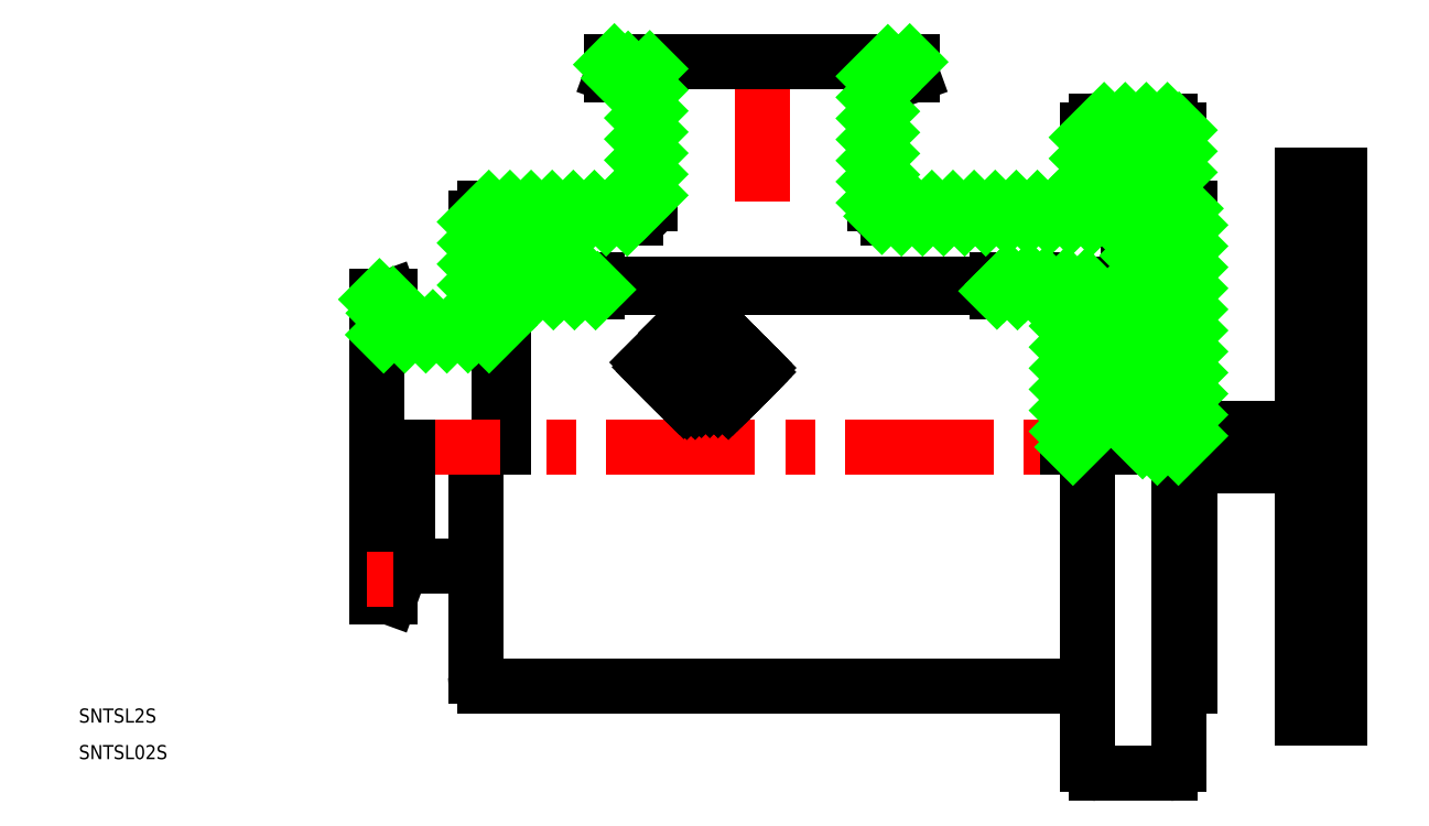
<metadata>
{"format":"dxf","ext":"dxf","renderer":"ezdxf+matplotlib","layout":"modelspace","background":"white","min_lineweight":24,"dpi":150}
</metadata>
<code>
0
SECTION
2
ENTITIES
0
LINE
8
CENTER
10
-2
20
0
30
0
11
207
21
0
31
0
0
LINE
8
0
10
151
20
20
30
0
11
163
21
20
31
0
0
LINE
8
0
10
151
20
18
30
0
11
163
21
18
31
0
0
LINE
8
0
10
205
20
-57.8
30
0
11
205
21
57.8
31
0
0
LINE
8
0
10
197
20
-57.8
30
0
11
197
21
-4
31
0
0
LINE
8
0
10
197
20
4
30
0
11
197
21
57.8
31
0
0
LINE
8
0
10
21
20
-48.8
30
0
11
21
21
0
31
0
0
LINE
8
0
10
21
20
25.4
30
0
11
21
21
48.8
31
0
0
ARC
8
0
10
23
20
48.8
30
0
40
2
50
90
51
180
0
LINE
8
0
10
26
20
0
30
0
11
26
21
45.8
31
0
0
LINE
8
0
10
27
20
0
30
0
11
27
21
44.3
31
0
0
ARC
8
0
10
28
20
44.3
30
0
40
1
50
90
51
180
0
LINE
8
0
10
37
20
34.09
30
0
11
37
21
44.3
31
0
0
LINE
8
0
10
47
20
34.59
30
0
11
47
21
35.59
31
0
0
ARC
8
0
10
36
20
44.3
30
0
40
1
50
0
51
90
0
LINE
8
0
10
151.2
20
-50.8
30
0
11
23
21
-50.8
31
0
0
ARC
8
0
10
23
20
-48.8
30
0
40
2
50
180
51
270
0
LINE
8
0
10
160
20
59.5
30
0
11
160
21
56.96
31
0
0
LINE
8
0
10
160
20
53.04
30
0
11
160
21
20
31
0
0
LINE
8
0
10
162
20
48.8
30
0
11
108.9
21
48.8
31
0
0
ARC
8
0
10
108.9
20
51.8
30
0
40
3
50
180
51
270
0
LINE
8
0
10
55.1
20
48.8
30
0
11
39.02
21
48.8
31
0
0
LINE
8
0
10
152.6
20
50.8
30
0
11
109.4
21
50.8
31
0
0
ARC
8
0
10
109.4
20
52.8
30
0
40
2
50
180
51
270
0
LINE
8
0
10
54.6
20
50.8
30
0
11
23
21
50.8
31
0
0
ARC
8
0
10
54.6
20
52.8
30
0
40
2
50
270
51
0
0
LINE
8
0
10
36
20
45.8
30
0
11
26
21
45.8
31
0
0
LINE
8
0
10
36
20
45.3
30
0
11
28
21
45.3
31
0
0
LINE
8
0
10
160
20
59.5
30
0
11
157.2
21
59.5
31
0
0
LINE
8
0
10
157.2
20
59.5
30
0
11
154.5
21
52.12
31
0
0
ARC
8
0
10
152.6
20
52.8
30
0
40
2
50
270
51
340
0
LINE
8
CENTER
10
156.4
20
55
30
0
11
165.6
21
55
31
0
0
ARC
8
0
10
159.6
20
55
30
0
40
1.2
50
101.5
51
258.5
0
ARC
8
0
10
159.2
20
53.04
30
0
40
0.8
50
1.303e-11
51
78.46
0
ARC
8
0
10
159.2
20
56.96
30
0
40
0.8
50
281.5
51
0
0
LINE
8
0
10
36
20
45.8
30
0
11
39.02
21
48.8
31
0
0
LINE
8
0
10
29.58
20
45.3
30
0
11
29.58
21
42.78
31
0
0
LINE
8
0
10
29.58
20
42.78
30
0
11
34.26
21
42.78
31
0
0
LINE
8
0
10
34.26
20
42.78
30
0
11
34.26
21
45.3
31
0
0
LINE
8
0
10
27
20
33.09
30
0
11
47
21
33.09
31
0
0
LINE
8
0
10
132
20
33.09
30
0
11
145
21
33.09
31
0
0
LINE
8
0
10
37
20
34.09
30
0
11
142
21
34.09
31
0
0
LINE
8
0
10
37
20
34.59
30
0
11
150
21
34.59
31
0
0
LINE
8
0
10
37
20
35.59
30
0
11
47
21
35.59
31
0
0
LINE
8
0
10
147
20
31.09
30
0
11
147
21
0
31
0
0
ARC
8
0
10
145
20
31.09
30
0
40
2
50
0
51
90
0
LINE
8
0
10
132
20
34.09
30
0
11
132
21
33.09
31
0
0
LINE
8
0
10
142
20
35.59
30
0
11
142
21
34.09
31
0
0
LINE
8
0
10
152
20
32.59
30
0
11
152
21
20
31
0
0
LINE
8
0
10
151
20
18
30
0
11
151
21
0
31
0
0
LINE
8
0
10
151
20
20
30
0
11
151
21
18
31
0
0
ARC
8
0
10
150
20
32.59
30
0
40
2
50
0
51
90
0
LINE
8
0
10
47
20
33.09
30
0
11
47
21
34.09
31
0
0
LINE
8
0
10
132
20
35.59
30
0
11
132
21
34.59
31
0
0
LINE
8
0
10
132
20
35.59
30
0
11
142
21
35.59
31
0
0
LINE
8
0
10
162
20
59.5
30
0
11
162
21
56.96
31
0
0
LINE
8
0
10
162
20
53.04
30
0
11
162
21
20
31
0
0
LINE
8
0
10
163
20
18
30
0
11
163
21
0
31
0
0
LINE
8
0
10
163
20
20
30
0
11
163
21
18
31
0
0
LINE
8
0
10
173
20
50.8
30
0
11
173
21
-50.8
31
0
0
LINE
8
0
10
160
20
59.5
30
0
11
164.8
21
59.5
31
0
0
LINE
8
0
10
164.8
20
59.5
30
0
11
167.5
21
52.12
31
0
0
ARC
8
0
10
162.4
20
55
30
0
40
1.2
50
281.5
51
78.46
0
ARC
8
0
10
162.8
20
53.04
30
0
40
0.8
50
101.5
51
180
0
ARC
8
0
10
162.8
20
56.96
30
0
40
0.8
50
180
51
258.5
0
LINE
8
0
10
169.4
20
50.8
30
0
11
173
21
50.8
31
0
0
ARC
8
0
10
169.4
20
52.8
30
0
40
2
50
200
51
270
0
ARC
8
0
10
197
20
0
30
0
40
4
50
270
51
90
0
LINE
8
0
10
197
20
4
30
0
11
173
21
4
31
0
0
LINE
8
0
10
197
20
-4
30
0
11
173
21
-4
31
0
0
LINE
8
0
10
205
20
57.8
30
0
11
197
21
57.8
31
0
0
LINE
8
0
10
205
20
-57.8
30
0
11
197
21
-57.8
31
0
0
LINE
8
0
10
170.8
20
-50.8
30
0
11
173
21
-50.8
31
0
0
ARC
8
0
10
153.2
20
67.5
30
0
40
2
50
90
51
180
0
LINE
8
0
10
152.2
20
55.69
30
0
11
155
21
55.69
31
0
0
LINE
8
0
10
151.2
20
67.5
30
0
11
151.2
21
50.8
31
0
0
ARC
8
0
10
152.2
20
56.69
30
0
40
1
50
180
51
270
0
LINE
8
0
10
170.8
20
67.5
30
0
11
170.8
21
50.8
31
0
0
LINE
8
0
10
164.5
20
60.53
30
0
11
166
21
56.34
31
0
0
LINE
8
0
10
157.5
20
60.53
30
0
11
156
21
56.34
31
0
0
ARC
8
0
10
169.8
20
56.69
30
0
40
1
50
270
51
0
0
ARC
8
0
10
155
20
56.69
30
0
40
1
50
270
51
340
0
ARC
8
0
10
167
20
56.69
30
0
40
1
50
200
51
270
0
LINE
8
0
10
169.8
20
55.69
30
0
11
167
21
55.69
31
0
0
ARC
8
0
10
168.8
20
67.5
30
0
40
2
50
0
51
90
0
LINE
8
0
10
163.5
20
61.19
30
0
11
160.5
21
61.19
31
0
0
ARC
8
0
10
158.5
20
60.19
30
0
40
1
50
90
51
160
0
LINE
8
0
10
158.5
20
61.19
30
0
11
160.5
21
61.19
31
0
0
ARC
8
0
10
163.5
20
60.19
30
0
40
1
50
20
51
90
0
LINE
8
0
10
168.8
20
69.5
30
0
11
160.5
21
69.5
31
0
0
LINE
8
0
10
153.2
20
69.5
30
0
11
160.5
21
69.5
31
0
0
LINE
8
0
10
151.2
20
-67.5
30
0
11
151.2
21
0
31
0
0
LINE
8
0
10
170.8
20
-67.5
30
0
11
170.8
21
0
31
0
0
ARC
8
0
10
153.2
20
-67.5
30
0
40
2
50
180
51
270
0
ARC
8
0
10
168.8
20
-67.5
30
0
40
2
50
270
51
0
0
LINE
8
0
10
168.8
20
-69.5
30
0
11
160.5
21
-69.5
31
0
0
LINE
8
0
10
153.2
20
-69.5
30
0
11
160.5
21
-69.5
31
0
0
LINE
8
CENTER
10
0
20
0
30
0
11
26.23
21
0
31
0
0
LINE
8
CENTER
10
82
20
84
30
0
11
82
21
46.8
31
0
0
LINE
8
0
10
57.74
20
18.03
30
0
11
62.04
21
13.73
31
0
0
LINE
8
0
10
76.64
20
21.27
30
0
11
65.33
21
9.954
31
0
0
LINE
8
0
10
77.53
20
20.39
30
0
11
67.34
21
10.2
31
0
0
LINE
8
0
10
78.41
20
19.5
30
0
11
69.11
21
10.2
31
0
0
LINE
8
0
10
79.3
20
18.62
30
0
11
70.87
21
10.2
31
0
0
LINE
8
0
10
75.76
20
22.16
30
0
11
64.44
21
10.84
31
0
0
LINE
8
0
10
63.41
20
22.97
30
0
11
75.72
21
10.66
31
0
0
LINE
8
0
10
74.88
20
23.04
30
0
11
63.56
21
11.72
31
0
0
LINE
8
0
10
62.46
20
22.15
30
0
11
74.83
21
9.773
31
0
0
LINE
8
0
10
63.84
20
24.3
30
0
11
76.6
21
11.54
31
0
0
LINE
8
0
10
65.3
20
24.62
30
0
11
77.49
21
12.43
31
0
0
LINE
8
0
10
65.3
20
24.62
30
0
11
77.49
21
12.43
31
0
0
LINE
8
0
10
67.38
20
24.3
30
0
11
78.37
21
13.31
31
0
0
LINE
8
0
10
69.11
20
24.34
30
0
11
79.25
21
14.19
31
0
0
LINE
8
0
10
69.11
20
24.34
30
0
11
79.25
21
14.19
31
0
0
LINE
8
0
10
72.68
20
24.3
30
0
11
81.02
21
15.96
31
0
0
LINE
8
0
10
70.92
20
24.3
30
0
11
80.14
21
15.08
31
0
0
LINE
8
0
10
81.06
20
16.85
30
0
11
74.41
21
10.2
31
0
0
LINE
8
0
10
80.18
20
17.74
30
0
11
72.64
21
10.2
31
0
0
LINE
8
0
10
58.68
20
18.85
30
0
11
62.92
21
14.62
31
0
0
LINE
8
0
10
61.52
20
21.32
30
0
11
72.64
21
10.2
31
0
0
LINE
8
0
10
61.52
20
21.32
30
0
11
72.64
21
10.2
31
0
0
LINE
8
0
10
60.57
20
20.5
30
0
11
70.87
21
10.2
31
0
0
LINE
8
0
10
59.63
20
19.68
30
0
11
69.11
21
10.2
31
0
0
LINE
8
0
10
67.3
20
24.3
30
0
11
59.14
21
16.14
31
0
0
LINE
8
0
10
70.87
20
24.34
30
0
11
60.91
21
14.37
31
0
0
LINE
8
0
10
69.11
20
24.34
30
0
11
60.02
21
15.26
31
0
0
LINE
8
0
10
73.99
20
23.92
30
0
11
62.67
21
12.61
31
0
0
LINE
8
0
10
72.64
20
24.34
30
0
11
61.79
21
13.49
31
0
0
LINE
8
0
10
66.45
20
25.22
30
0
11
58.26
21
17.03
31
0
0
LINE
8
0
10
62.92
20
14.62
30
0
11
67.77
21
9.768
31
0
0
LINE
8
0
10
62.04
20
13.73
30
0
11
66
21
9.768
31
0
0
LINE
8
CENTER
10
82
20
82
30
0
11
82
21
78.77
31
0
0
LINE
8
0
10
105.9
20
82
30
0
11
105.9
21
51.8
31
0
0
LINE
8
0
10
107.4
20
75.35
30
0
11
107.4
21
52.8
31
0
0
ARC
8
0
10
109.4
20
75.35
30
0
40
2
50
110
51
180
0
LINE
8
0
10
50
20
82
30
0
11
114
21
82
31
0
0
LINE
8
0
10
114
20
82
30
0
11
114
21
79.15
31
0
0
LINE
8
0
10
114
20
79.15
30
0
11
108.7
21
77.23
31
0
0
LINE
8
CENTER
10
110.2
20
78.4
30
0
11
110.2
21
84
31
0
0
ARC
8
0
10
110.2
20
81.6
30
0
40
1.2
50
191.5
51
348.5
0
ARC
8
0
10
108.3
20
81.2
30
0
40
0.8
50
11.54
51
90
0
ARC
8
0
10
112.2
20
81.2
30
0
40
0.8
50
90
51
168.5
0
LINE
8
0
10
50
20
82
30
0
11
50
21
79.15
31
0
0
LINE
8
0
10
50
20
79.15
30
0
11
55.28
21
77.23
31
0
0
LINE
8
CENTER
10
53.75
20
78.4
30
0
11
53.75
21
84
31
0
0
ARC
8
0
10
53.75
20
81.6
30
0
40
1.2
50
191.5
51
348.5
0
ARC
8
0
10
55.71
20
81.2
30
0
40
0.8
50
90
51
168.5
0
ARC
8
0
10
51.79
20
81.2
30
0
40
0.8
50
11.54
51
90
0
LINE
8
0
10
58.1
20
82
30
0
11
58.1
21
51.8
31
0
0
ARC
8
0
10
55.1
20
51.8
30
0
40
3
50
270
51
0
0
LINE
8
0
10
56.6
20
75.35
30
0
11
56.6
21
52.8
31
0
0
ARC
8
0
10
54.6
20
75.35
30
0
40
2
50
0
51
70
0
LINE
8
CENTER
10
0
20
0
30
0
11
26.23
21
0
31
0
0
LINE
8
0
10
0
20
23.9
30
0
11
26
21
23.9
31
0
0
LINE
8
0
10
6.653
20
25.4
30
0
11
21
21
25.4
31
0
0
ARC
8
0
10
6.653
20
27.4
30
0
40
2
50
200
51
270
0
LINE
8
0
10
0
20
-32
30
0
11
0
21
32
31
0
0
LINE
8
0
10
0
20
32
30
0
11
2.85
21
32
31
0
0
LINE
8
0
10
2.85
20
32
30
0
11
4.773
21
26.72
31
0
0
LINE
8
CENTER
10
3.6
20
28.25
30
0
11
-2
21
28.25
31
0
0
ARC
8
0
10
0.4
20
28.25
30
0
40
1.2
50
281.5
51
78.46
0
ARC
8
0
10
0.8
20
26.29
30
0
40
0.8
50
101.5
51
180
0
ARC
8
0
10
0.8
20
30.21
30
0
40
0.8
50
180
51
258.5
0
LINE
8
0
10
0
20
-32
30
0
11
2.85
21
-32
31
0
0
LINE
8
0
10
2.85
20
-32
30
0
11
4.773
21
-26.72
31
0
0
LINE
8
0
10
6.653
20
-25.4
30
0
11
21
21
-25.4
31
0
0
ARC
8
0
10
6.653
20
-27.4
30
0
40
2
50
90
51
160
0
LINE
8
0
10
2.85
20
-32
30
0
11
2.85
21
0
31
0
0
LINE
8
0
10
6.653
20
-25.4
30
0
11
6.653
21
0
31
0
0
TEXT
8
0
10
-63.42
20
-58.68
30
0
40
3
1
SNTSL2S
0
TEXT
8
0
10
-63.42
20
-66.46
30
0
40
3
1
SNTSL02S
0
LINE
8
0
10
0
20
31.43
30
0
11
0.5691
21
32
31
0
0
LINE
8
0
10
50
20
81.43
30
0
11
50.57
21
82
31
0
0
LINE
8
0
10
1.571
20
28.51
30
0
11
3.44
21
30.38
31
0
0
LINE
8
0
10
51.62
20
78.56
30
0
11
53.49
21
80.43
31
0
0
LINE
8
0
10
21
20
47.94
30
0
11
23.86
21
50.8
31
0
0
LINE
8
0
10
1.449
20
23.9
30
0
11
4.638
21
27.09
31
0
0
LINE
8
0
10
54.91
20
77.36
30
0
11
58.1
21
80.55
31
0
0
LINE
8
0
10
21
20
43.45
30
0
11
28.35
21
50.8
31
0
0
LINE
8
0
10
5.939
20
23.9
30
0
11
7.439
21
25.4
31
0
0
LINE
8
0
10
56.6
20
74.56
30
0
11
58.1
21
76.06
31
0
0
LINE
8
0
10
21
20
38.96
30
0
11
26
21
43.96
31
0
0
LINE
8
0
10
27.84
20
45.8
30
0
11
32.84
21
50.8
31
0
0
LINE
8
0
10
10.43
20
23.9
30
0
11
11.93
21
25.4
31
0
0
LINE
8
0
10
56.6
20
70.07
30
0
11
58.1
21
71.57
31
0
0
LINE
8
0
10
21
20
34.47
30
0
11
26
21
39.47
31
0
0
LINE
8
0
10
32.33
20
45.8
30
0
11
37.33
21
50.8
31
0
0
LINE
8
0
10
14.92
20
23.9
30
0
11
16.42
21
25.4
31
0
0
LINE
8
0
10
56.6
20
65.58
30
0
11
58.1
21
67.08
31
0
0
LINE
8
0
10
21
20
29.98
30
0
11
26
21
34.98
31
0
0
LINE
8
0
10
39.82
20
48.8
30
0
11
41.82
21
50.8
31
0
0
LINE
8
0
10
19.41
20
23.9
30
0
11
20.91
21
25.4
31
0
0
LINE
8
0
10
56.6
20
61.09
30
0
11
58.1
21
62.59
31
0
0
LINE
8
0
10
21
20
25.49
30
0
11
26
21
30.49
31
0
0
LINE
8
0
10
44.31
20
48.8
30
0
11
46.31
21
50.8
31
0
0
LINE
8
0
10
23.9
20
23.9
30
0
11
26
21
26
31
0
0
LINE
8
0
10
56.6
20
56.6
30
0
11
58.1
21
58.1
31
0
0
LINE
8
0
10
48.8
20
48.8
30
0
11
50.8
21
50.8
31
0
0
LINE
8
0
10
53.29
20
48.8
30
0
11
55.51
21
51.02
31
0
0
LINE
8
0
10
56.38
20
51.89
30
0
11
58.1
21
53.61
31
0
0
LINE
8
0
10
105.9
20
78.96
30
0
11
108.8
21
81.84
31
0
0
LINE
8
0
10
105.9
20
74.47
30
0
11
107.6
21
76.13
31
0
0
LINE
8
0
10
108.6
20
77.19
30
0
11
113.4
21
82
31
0
0
LINE
8
0
10
105.9
20
69.98
30
0
11
107.4
21
71.48
31
0
0
LINE
8
0
10
105.9
20
65.49
30
0
11
107.4
21
66.99
31
0
0
LINE
8
0
10
105.9
20
61
30
0
11
107.4
21
62.5
31
0
0
LINE
8
0
10
105.9
20
56.51
30
0
11
107.4
21
58.01
31
0
0
LINE
8
0
10
105.9
20
52.02
30
0
11
107.4
21
53.52
31
0
0
LINE
8
0
10
107.5
20
49.14
30
0
11
109.2
21
50.81
31
0
0
LINE
8
0
10
111.7
20
48.8
30
0
11
113.7
21
50.8
31
0
0
LINE
8
0
10
116.2
20
48.8
30
0
11
118.2
21
50.8
31
0
0
LINE
8
0
10
120.6
20
48.8
30
0
11
122.6
21
50.8
31
0
0
LINE
8
0
10
125.1
20
48.8
30
0
11
127.1
21
50.8
31
0
0
LINE
8
0
10
129.6
20
48.8
30
0
11
131.6
21
50.8
31
0
0
LINE
8
0
10
134.1
20
48.8
30
0
11
136.1
21
50.8
31
0
0
LINE
8
0
10
151.2
20
65.94
30
0
11
154.8
21
69.5
31
0
0
LINE
8
0
10
138.6
20
48.8
30
0
11
140.6
21
50.8
31
0
0
LINE
8
0
10
151.2
20
61.45
30
0
11
159.3
21
69.5
31
0
0
LINE
8
0
10
143.1
20
48.8
30
0
11
145.1
21
50.8
31
0
0
LINE
8
0
10
151.2
20
56.96
30
0
11
163.8
21
69.5
31
0
0
LINE
8
0
10
147.6
20
48.8
30
0
11
149.6
21
50.8
31
0
0
LINE
8
0
10
160
20
61.19
30
0
11
168.3
21
69.5
31
0
0
LINE
8
0
10
154.5
20
55.69
30
0
11
156.5
21
57.7
31
0
0
LINE
8
0
10
156.5
20
57.72
30
0
11
158.3
21
59.5
31
0
0
LINE
8
0
10
152.1
20
48.8
30
0
11
158.4
21
55.13
31
0
0
LINE
8
0
10
164.2
20
60.94
30
0
11
170.8
21
67.48
31
0
0
LINE
8
0
10
159.5
20
56.21
30
0
11
159.9
21
56.67
31
0
0
LINE
8
0
10
162
20
58.73
30
0
11
162.8
21
59.5
31
0
0
LINE
8
0
10
156.6
20
48.8
30
0
11
160
21
52.24
31
0
0
LINE
8
0
10
165.5
20
57.74
30
0
11
170.8
21
62.99
31
0
0
LINE
8
0
10
163.4
20
55.65
30
0
11
165.5
21
57.73
31
0
0
LINE
8
0
10
162
20
49.75
30
0
11
166.7
21
54.44
31
0
0
LINE
8
0
10
167.9
20
55.69
30
0
11
170.8
21
58.5
31
0
0
LINE
8
0
10
162
20
45.26
30
0
11
168.1
21
51.32
31
0
0
LINE
8
0
10
162
20
40.77
30
0
11
172
21
50.8
31
0
0
LINE
8
0
10
162
20
36.28
30
0
11
173
21
47.28
31
0
0
LINE
8
0
10
162
20
31.79
30
0
11
173
21
42.79
31
0
0
LINE
8
0
10
162
20
27.3
30
0
11
173
21
38.3
31
0
0
LINE
8
0
10
162
20
22.81
30
0
11
173
21
33.81
31
0
0
LINE
8
0
10
163
20
19.32
30
0
11
173
21
29.32
31
0
0
LINE
8
0
10
163
20
14.83
30
0
11
173
21
24.83
31
0
0
LINE
8
0
10
163
20
10.34
30
0
11
173
21
20.34
31
0
0
LINE
8
0
10
163
20
5.846
30
0
11
173
21
15.85
31
0
0
LINE
8
0
10
163
20
1.355
30
0
11
173
21
11.36
31
0
0
LINE
8
0
10
166.1
20
-1.42e-14
30
0
11
173
21
6.865
31
0
0
LINE
8
0
10
170.6
20
0
30
0
11
173
21
2.375
31
0
0
LINE
8
0
10
27
20
40.47
30
0
11
29.58
21
43.05
31
0
0
LINE
8
0
10
27
20
35.98
30
0
11
33.8
21
42.78
31
0
0
LINE
8
0
10
34.26
20
43.24
30
0
11
36.28
21
45.26
31
0
0
LINE
8
0
10
28.6
20
33.09
30
0
11
37
21
41.49
31
0
0
LINE
8
0
10
33.09
20
33.09
30
0
11
37
21
37
31
0
0
LINE
8
0
10
37.58
20
33.09
30
0
11
38.58
21
34.09
31
0
0
LINE
8
0
10
39.08
20
34.59
30
0
11
40.08
21
35.59
31
0
0
LINE
8
0
10
42.07
20
33.09
30
0
11
43.07
21
34.09
31
0
0
LINE
8
0
10
43.57
20
34.59
30
0
11
44.57
21
35.59
31
0
0
LINE
8
0
10
46.56
20
33.09
30
0
11
47
21
33.53
31
0
0
LINE
8
0
10
132
20
33.22
30
0
11
132.9
21
34.09
31
0
0
LINE
8
0
10
133.4
20
34.59
30
0
11
134.4
21
35.59
31
0
0
LINE
8
0
10
136.4
20
33.09
30
0
11
137.4
21
34.09
31
0
0
LINE
8
0
10
137.9
20
34.59
30
0
11
138.9
21
35.59
31
0
0
LINE
8
0
10
140.9
20
33.09
30
0
11
141.9
21
34.09
31
0
0
LINE
8
0
10
142
20
34.24
30
0
11
142.4
21
34.59
31
0
0
LINE
8
0
10
145.3
20
33.07
30
0
11
146.8
21
34.59
31
0
0
LINE
8
0
10
147
20
30.26
30
0
11
151
21
34.3
31
0
0
LINE
8
0
10
147
20
25.77
30
0
11
152
21
30.77
31
0
0
LINE
8
0
10
147
20
21.28
30
0
11
152
21
26.28
31
0
0
LINE
8
0
10
147
20
16.79
30
0
11
152
21
21.79
31
0
0
LINE
8
0
10
147
20
12.3
30
0
11
151
21
16.3
31
0
0
LINE
8
0
10
147
20
7.806
30
0
11
151
21
11.81
31
0
0
LINE
8
0
10
147
20
3.316
30
0
11
151
21
7.316
31
0
0
LINE
8
0
10
148.2
20
0
30
0
11
151
21
2.826
31
0
0
LINE
8
CENTER
10
3.6
20
-28.25
30
0
11
-2
21
-28.25
31
0
0
ENDSEC
0
EOF

</code>
